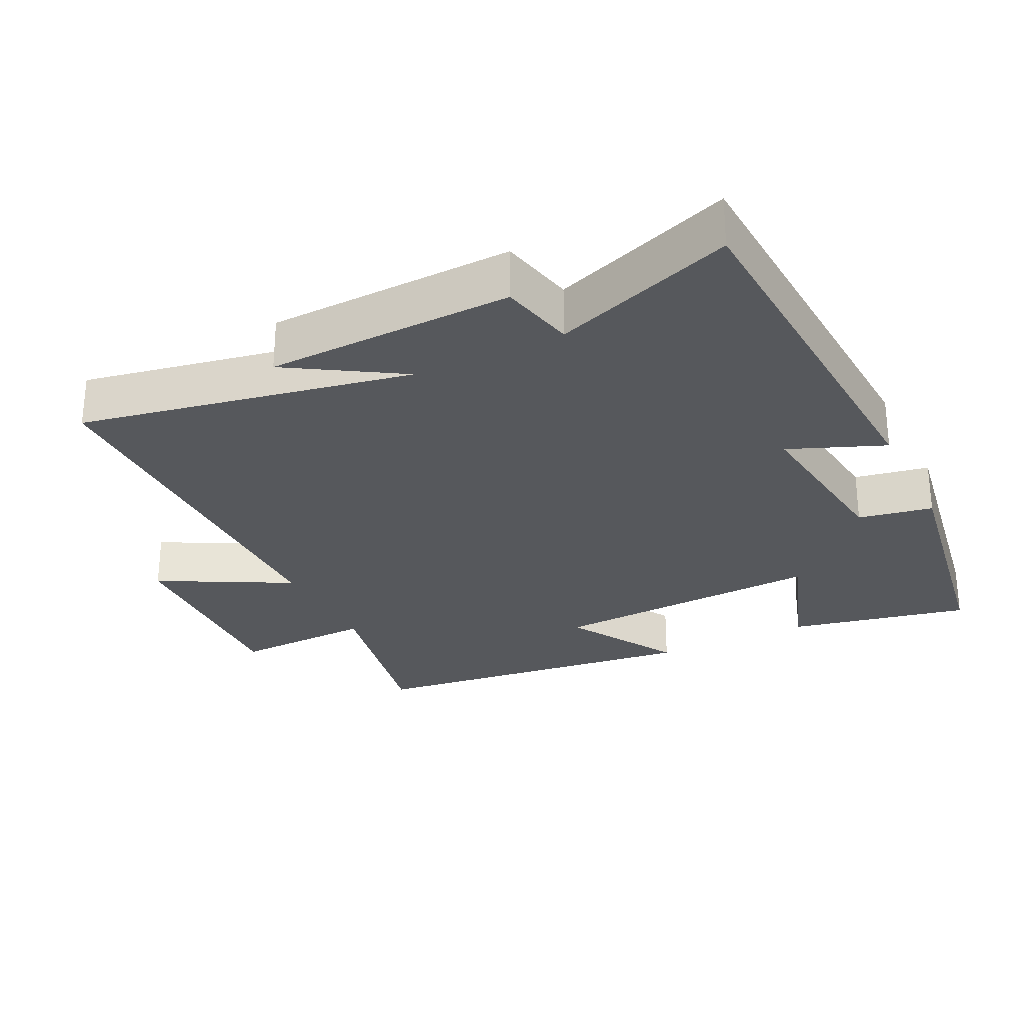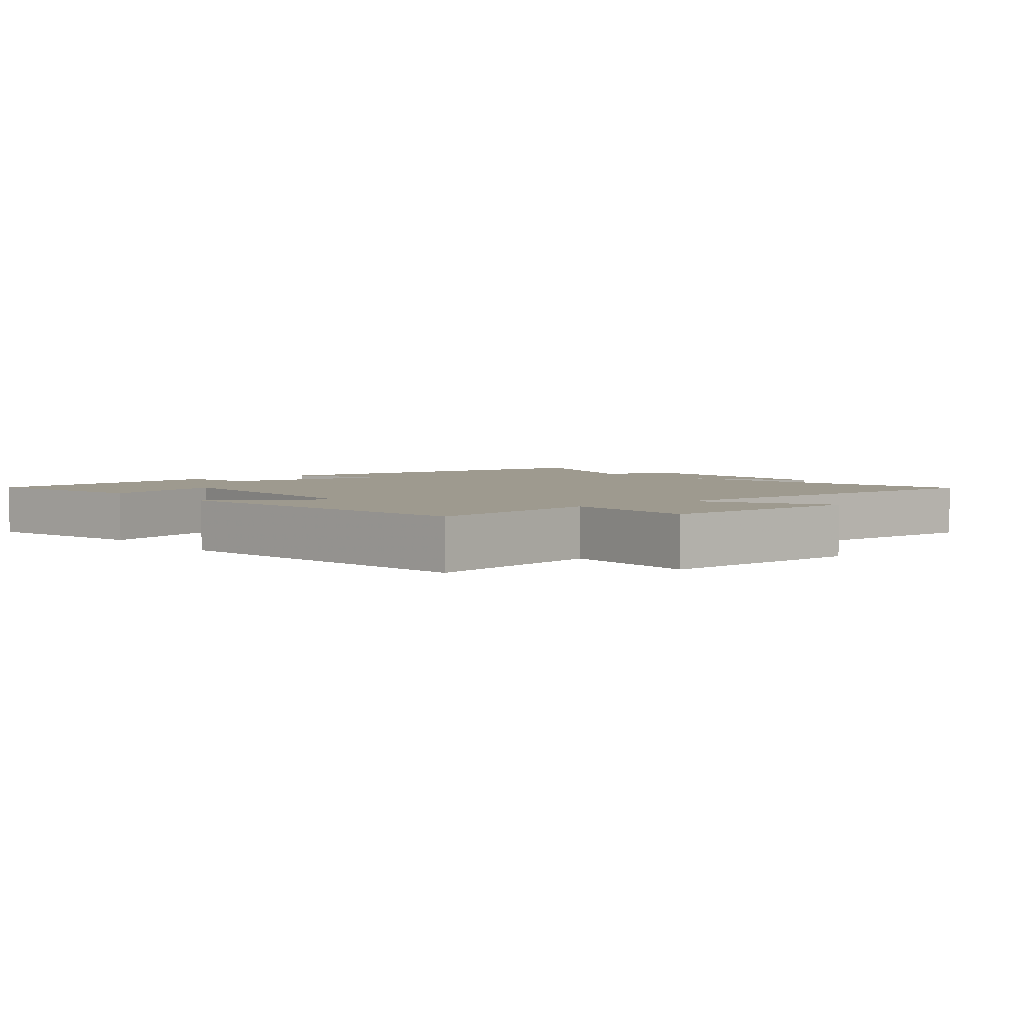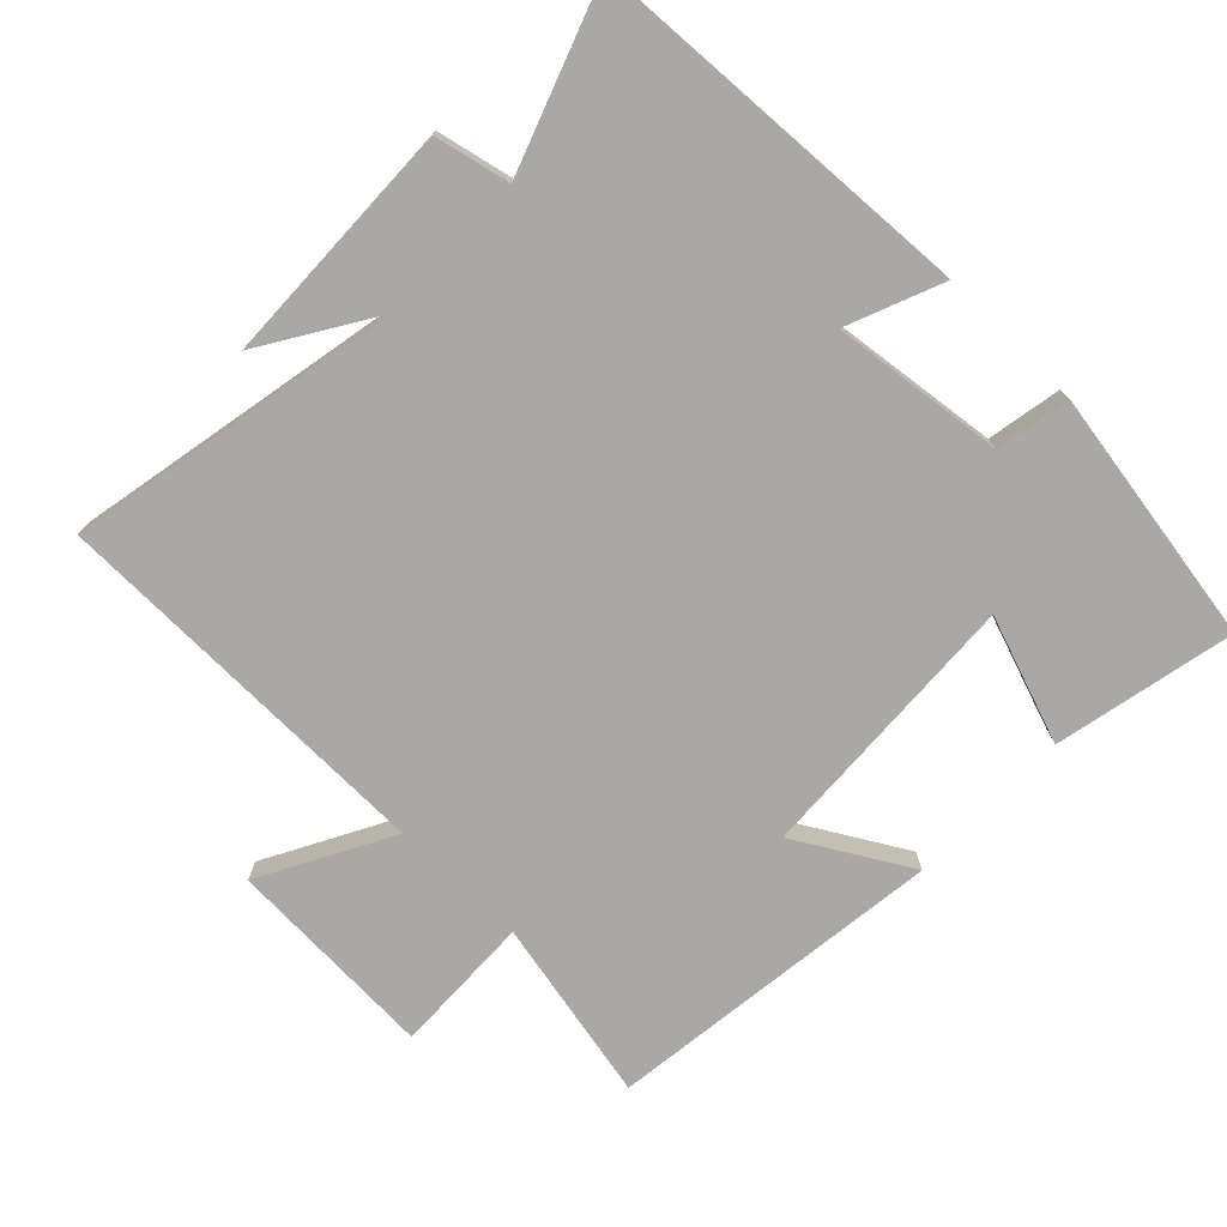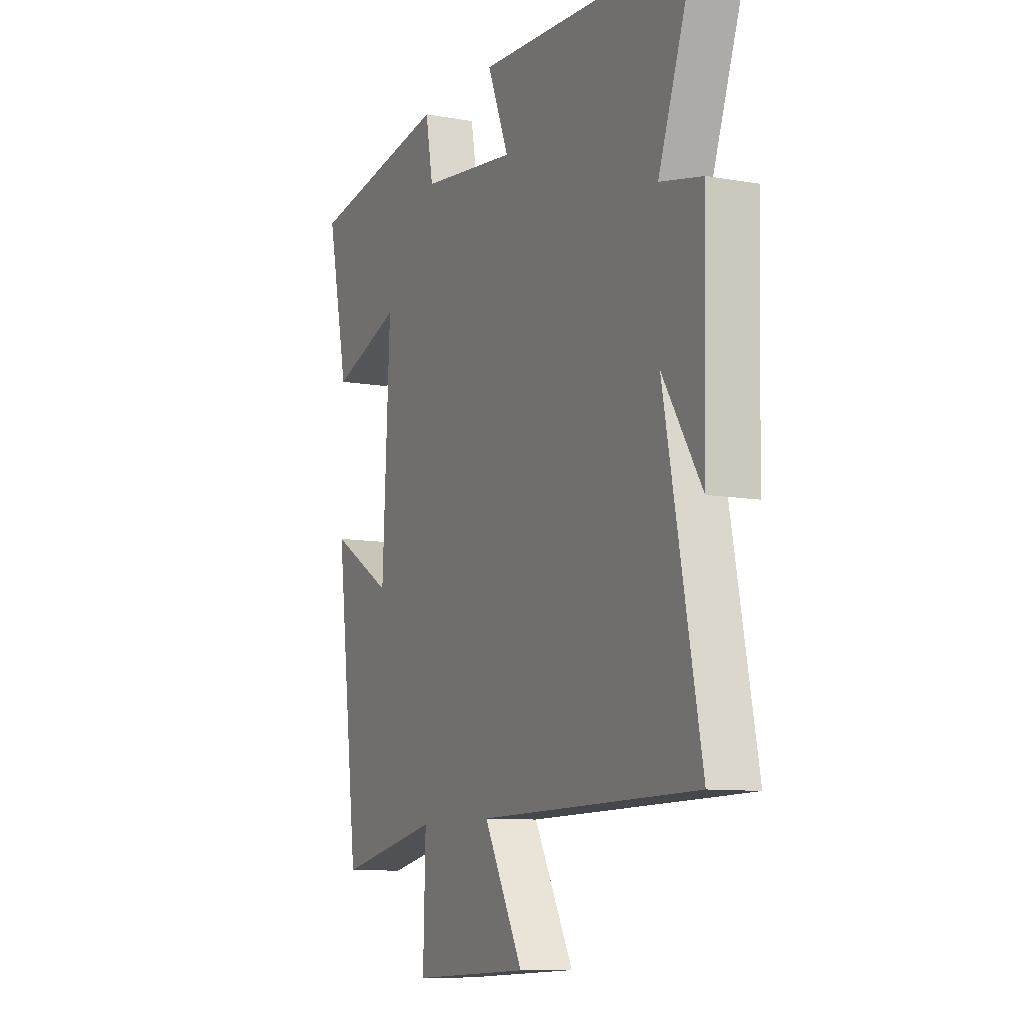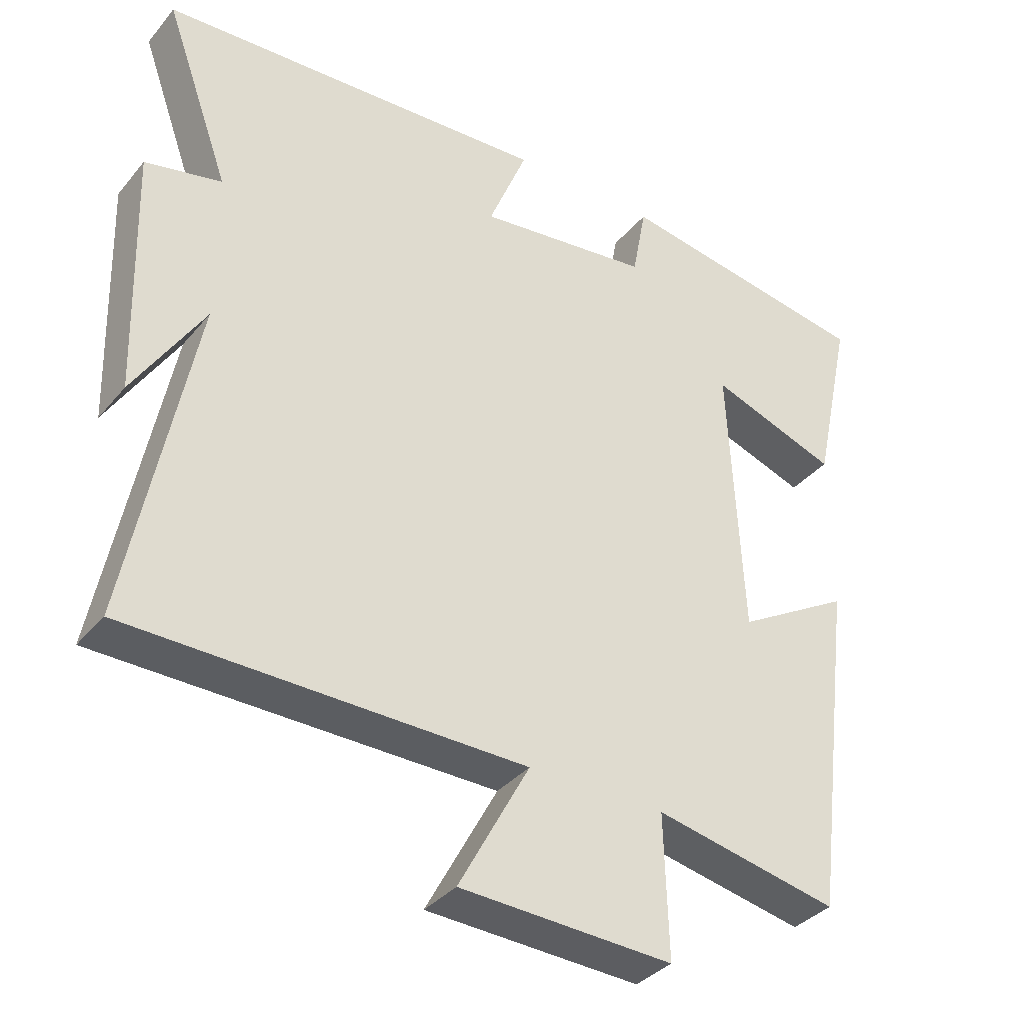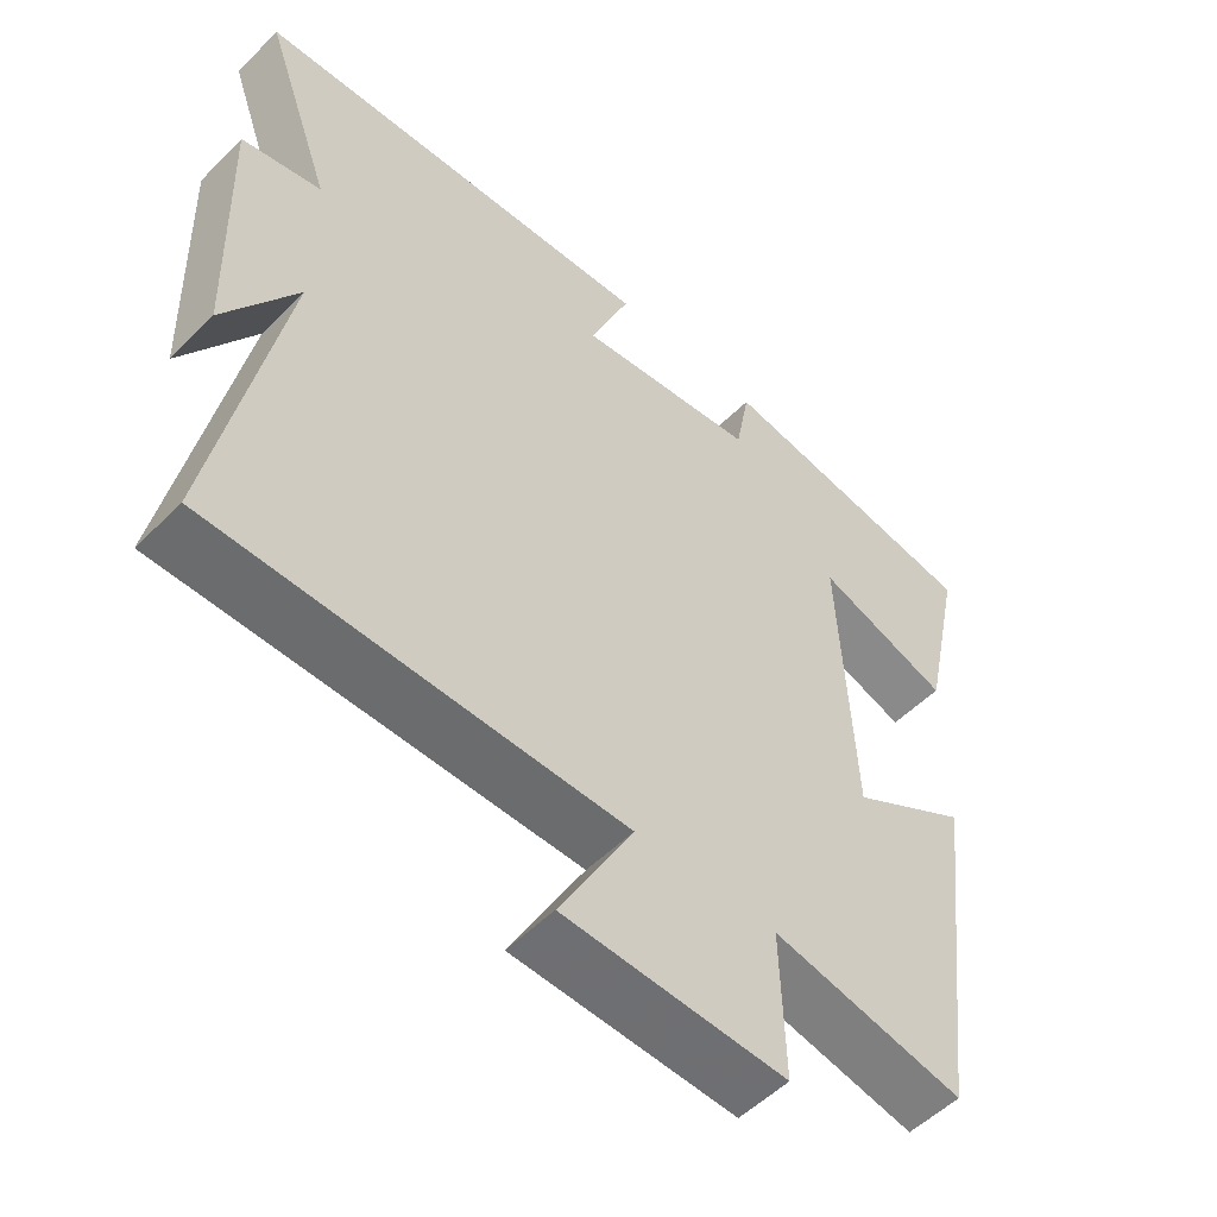
<metadata>
{"format":"obj","ext":"obj","renderer":"f3d","projection":"perspective","resolution":1024,"background":"white","views":[{"elev":-27.8,"azim":-63.6,"up":"+Y"},{"elev":3.6,"azim":141.6,"up":"+Y"},{"elev":-75.2,"azim":-44.0,"up":"+Y"},{"elev":-9.6,"azim":-115.0,"up":"+Z"},{"elev":-35.7,"azim":-34.1,"up":"+Z"},{"elev":-53.1,"azim":-43.3,"up":"+Z"}]}
</metadata>
<code>
v -0.594 0.07 0.471
v -0.03 0.07 0.5
v -0.086 0.07 0.362
v 0.164 0.07 0.392
v 0.184 0.07 0.5
v 0.556 0.07 0.438
v 0.5 0.07 0.176
v 0.316 0.07 0.241
v 0.336 0.07 -0.159
v 0.5 0.07 -0.064
v 0.439 0.07 -0.555
v 0.173 0.07 -0.5
v 0.179 0.07 -0.703
v -0.127 0.07 -0.689
v -0.025 0.07 -0.5
v -0.593 0.07 -0.492
v -0.5 0.07 -0.013
v -0.6 0.07 -0.173
v -0.61 0.07 0.185
v -0.5 0.07 0.209
v -0.594 0 0.471
v -0.03 0 0.5
v -0.086 0 0.362
v 0.164 0 0.392
v 0.184 0 0.5
v 0.556 0 0.438
v 0.5 0 0.176
v 0.316 0 0.241
v 0.336 0 -0.159
v 0.5 0 -0.064
v 0.439 0 -0.555
v 0.173 0 -0.5
v 0.179 0 -0.703
v -0.127 0 -0.689
v -0.025 0 -0.5
v -0.593 0 -0.492
v -0.5 0 -0.013
v -0.6 0 -0.173
v -0.61 0 0.185
v -0.5 0 0.209
f 17 18 19 20
f 15 16 17
f 15 17 20
f 12 13 14 15
f 12 15 20 1
f 9 10 11 12
f 8 9 12 1
f 6 7 8
f 5 6 8
f 4 5 8
f 3 4 8
f 1 2 3
f 1 3 8
f 40 39 38 37
f 37 36 35
f 40 37 35
f 35 34 33 32
f 21 40 35 32
f 32 31 30 29
f 21 32 29 28
f 28 27 26
f 28 26 25
f 28 25 24
f 28 24 23
f 23 22 21
f 28 23 21
f 1 21 22 2
f 2 22 23 3
f 3 23 24 4
f 4 24 25 5
f 5 25 26 6
f 6 26 27 7
f 7 27 28 8
f 8 28 29 9
f 9 29 30 10
f 10 30 31 11
f 11 31 32 12
f 12 32 33 13
f 13 33 34 14
f 14 34 35 15
f 15 35 36 16
f 16 36 37 17
f 17 37 38 18
f 18 38 39 19
f 19 39 40 20
f 20 40 21 1

</code>
